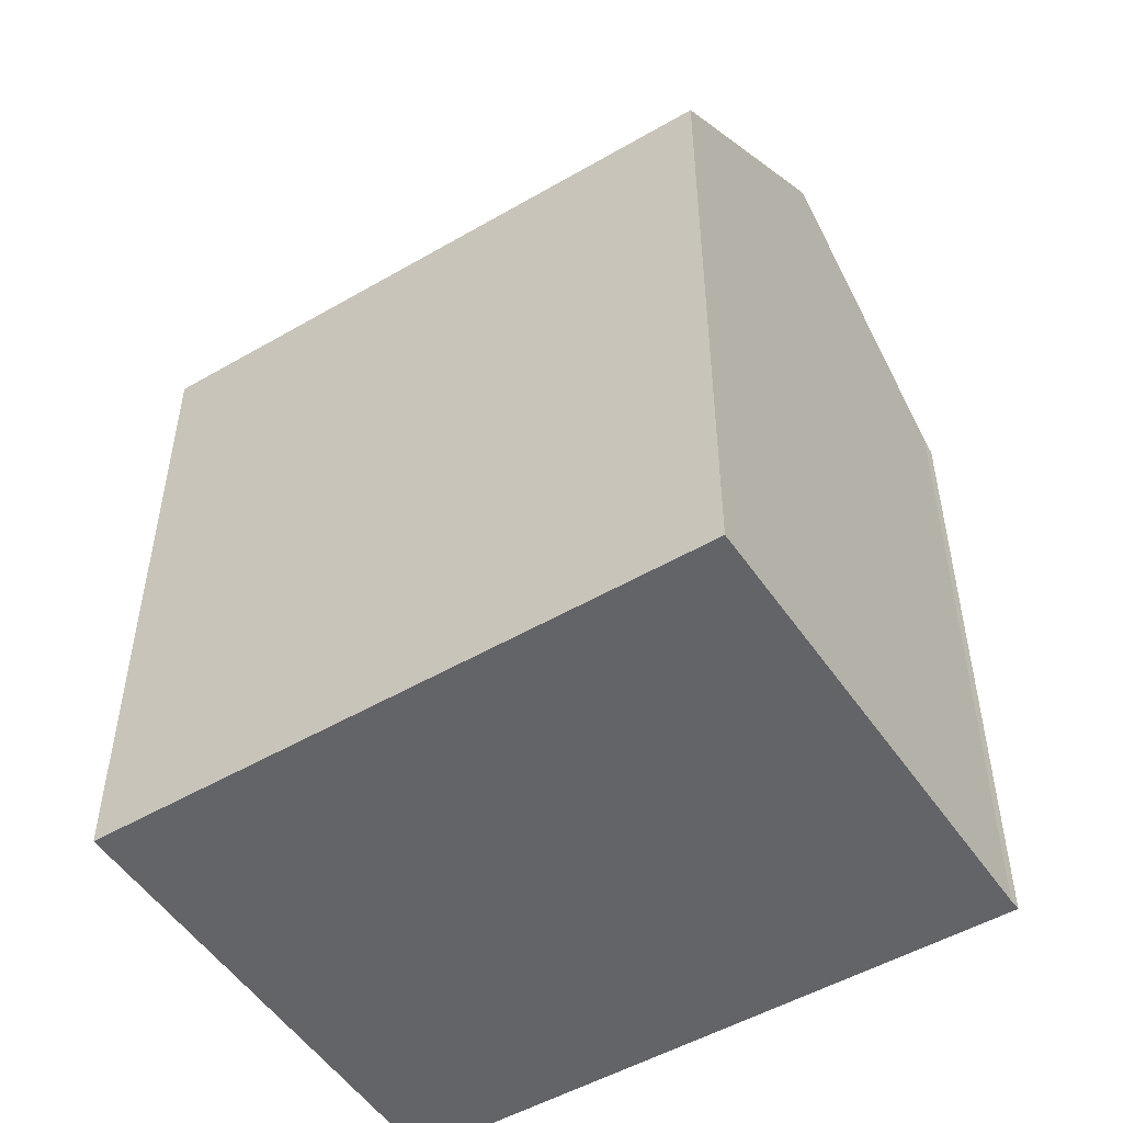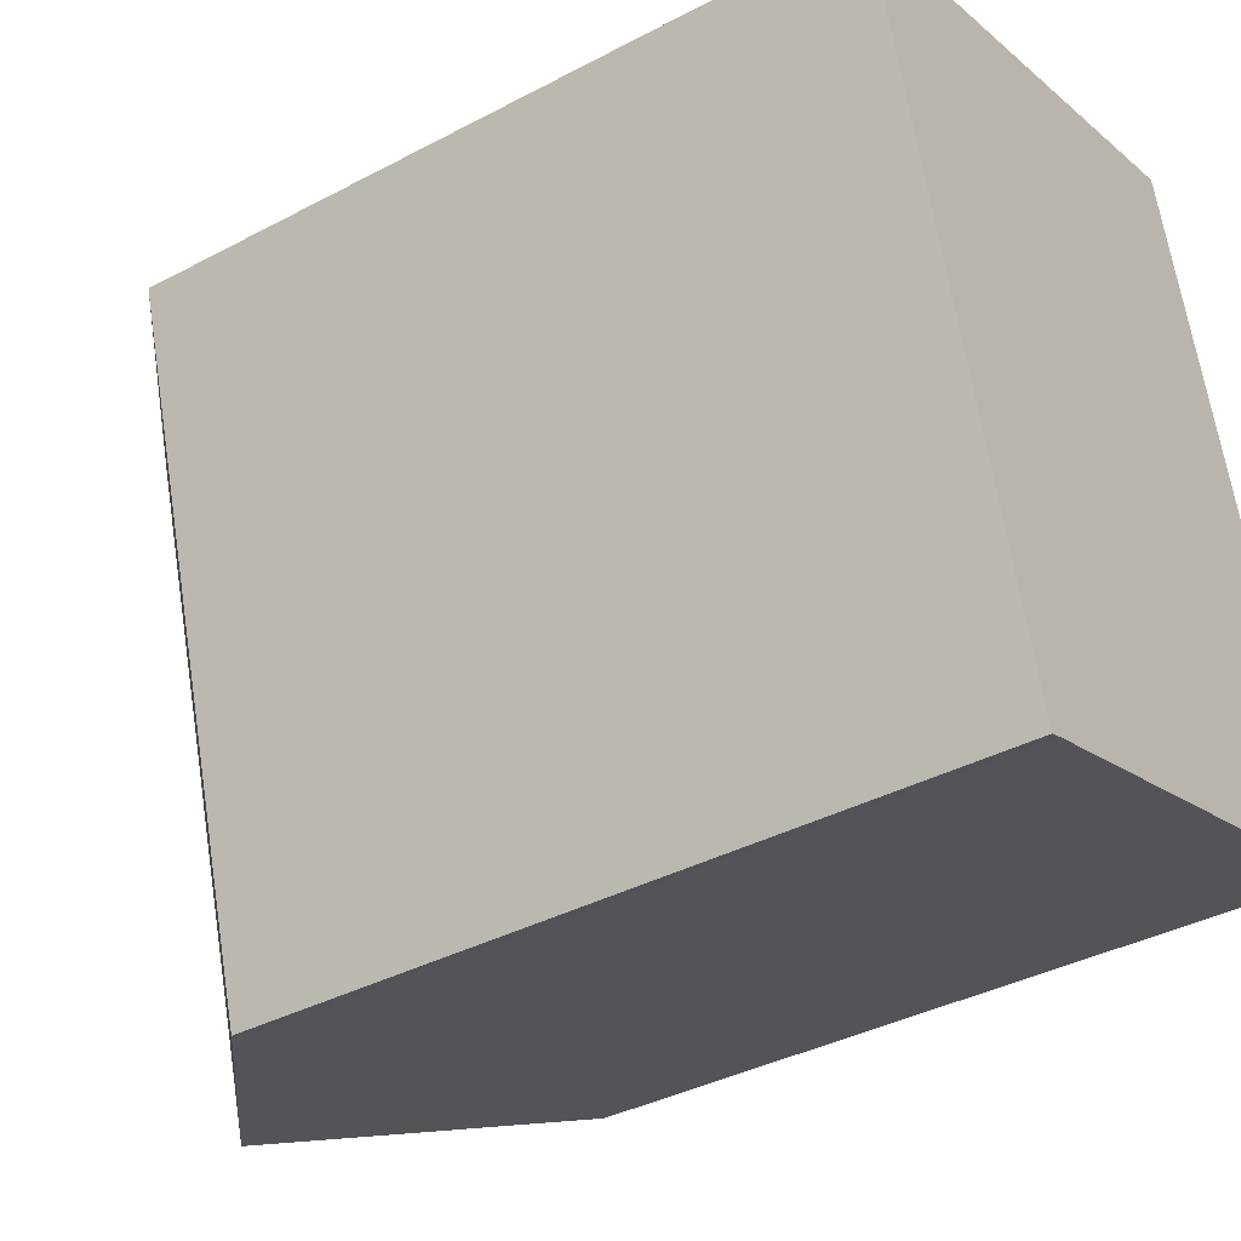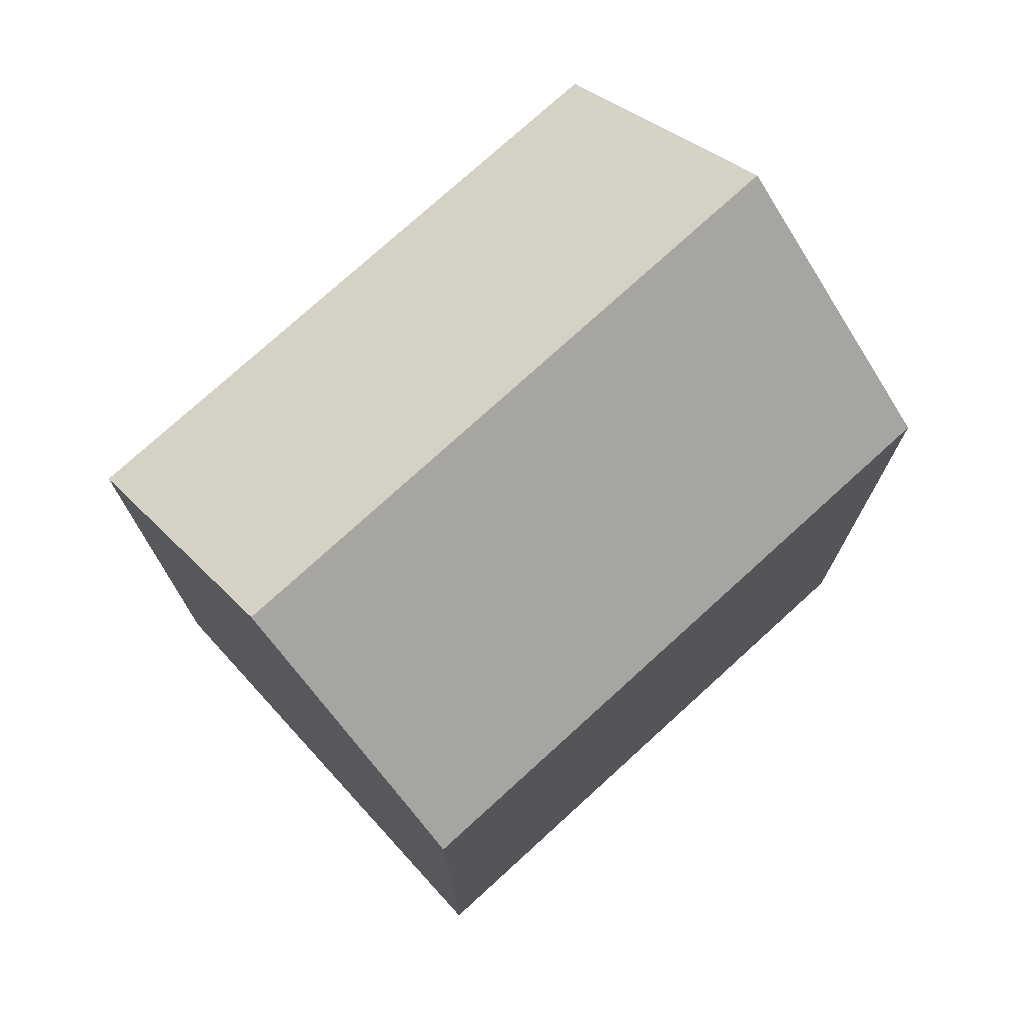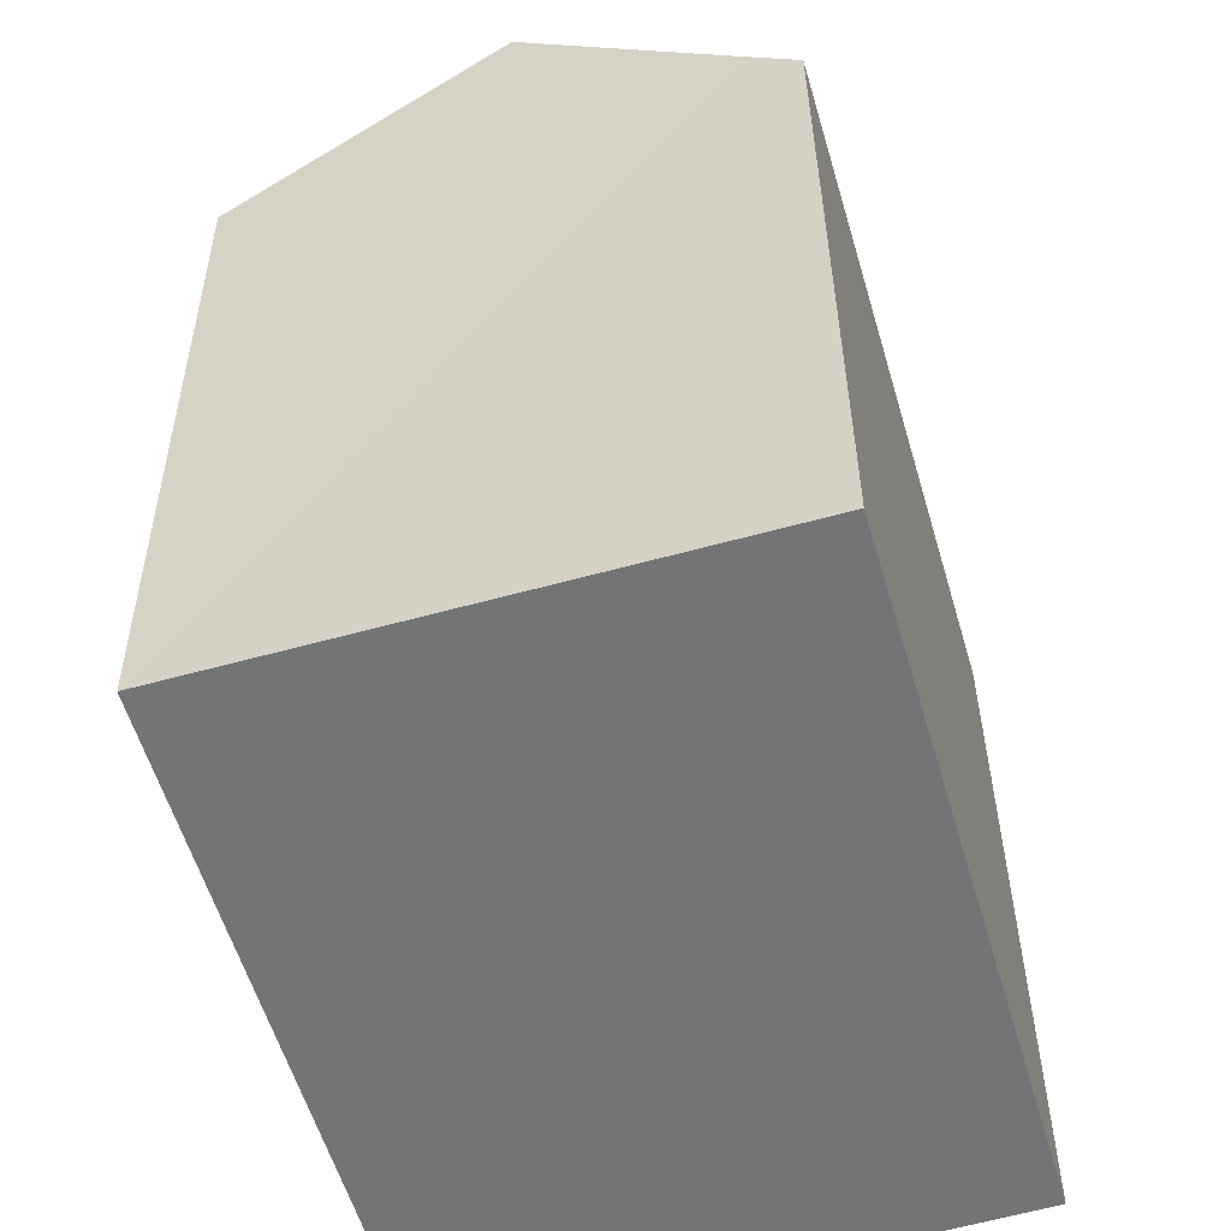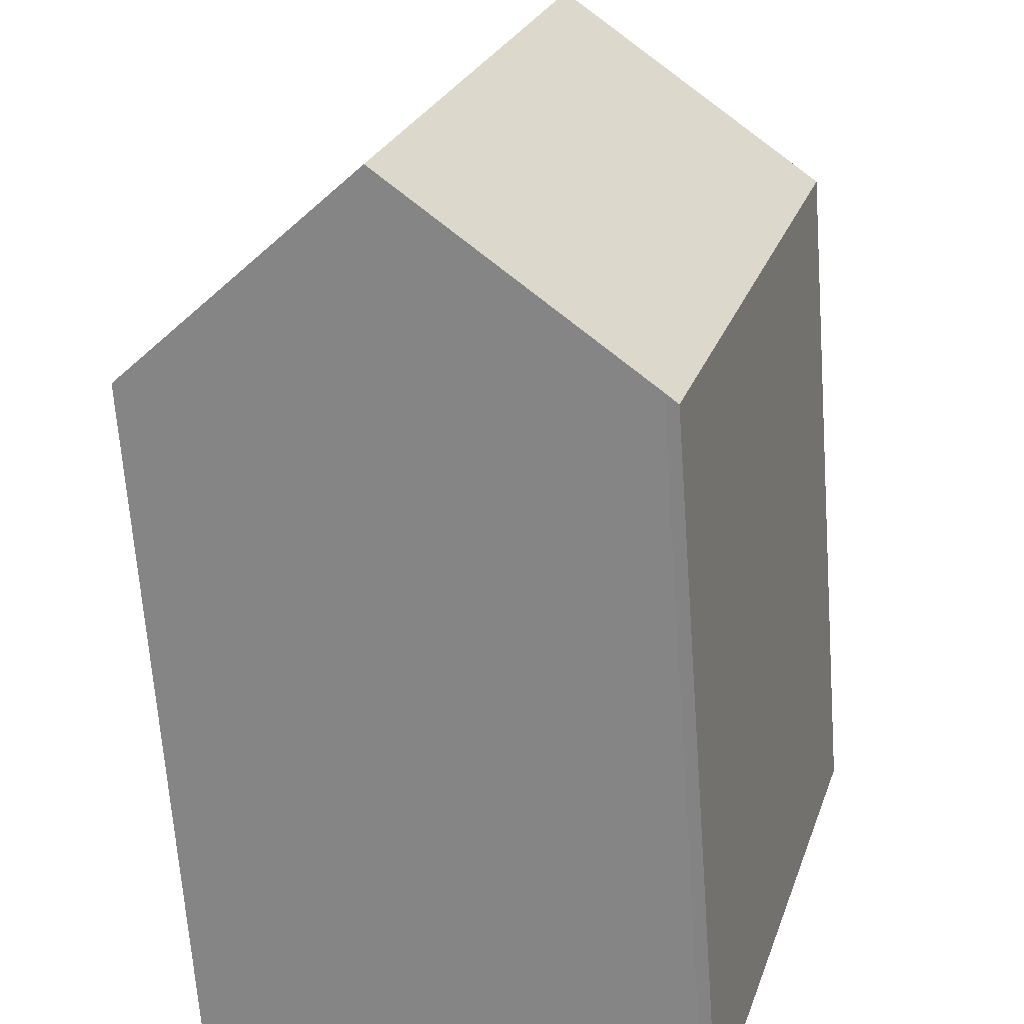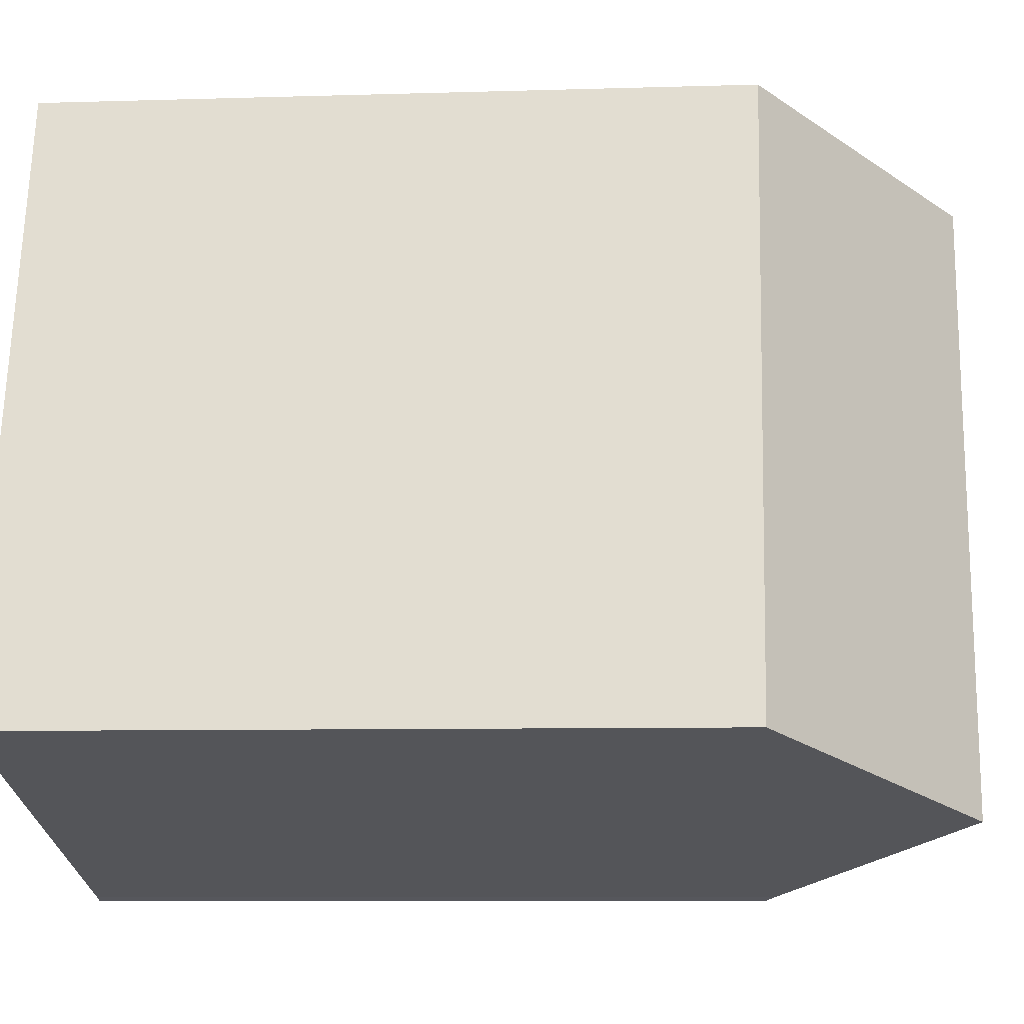
<metadata>
{"format":"obj","ext":"obj","renderer":"f3d","projection":"perspective","resolution":1024,"background":"white","views":[{"elev":-51.2,"azim":106.2,"up":"+Y"},{"elev":-37.4,"azim":-55.7,"up":"+Z"},{"elev":74.9,"azim":31.5,"up":"+Y"},{"elev":34.0,"azim":-0.4,"up":"+Z"},{"elev":-67.2,"azim":-175.8,"up":"+Z"},{"elev":-7.8,"azim":95.0,"up":"+Z"}]}
</metadata>
<code>
v  18.97 19.62 -13.45
v  12.57 20.76 3.62
v  13.91 19.66 4.017
v  6.977 25.32 2.01
v  12.01 25.32 -15.58
v  18.01 20.41 -13.75
v  0 19.64 1.202e-15
v  5.406 19.91 -17.61
v  5.07 19.64 -17.73
v  0.128 19.74 0.037
v  5.07 1.085e-15 -17.73
v  0 0 0
v  0.128 -2.266e-18 0.037
v  13.91 -2.46e-16 4.017
v  6.977 -1.231e-16 2.01
v  12.57 -2.217e-16 3.62
v  18.97 8.235e-16 -13.45
v  5.406 1.078e-15 -17.61
v  12.01 9.542e-16 -15.58
v  18.01 8.418e-16 -13.75
g defaultobject
f 1 2 3
f 2 1 4
f 4 1 5
f 5 1 6
f 7 8 9
f 8 7 5
f 5 7 4
f 4 7 10
f 11 7 9
f 7 11 12
f 10 2 4
f 2 10 7
f 2 7 12
f 2 12 3
f 3 12 13
f 3 13 14
f 14 13 15
f 14 15 16
f 14 1 3
f 1 14 17
f 18 9 8
f 9 18 11
f 6 8 5
f 8 6 1
f 8 1 17
f 8 17 19
f 8 19 18
f 19 17 20
f 14 20 17
f 20 14 16
f 20 16 19
f 19 16 15
f 19 15 13
f 19 13 18
f 18 13 11
f 11 13 12

</code>
